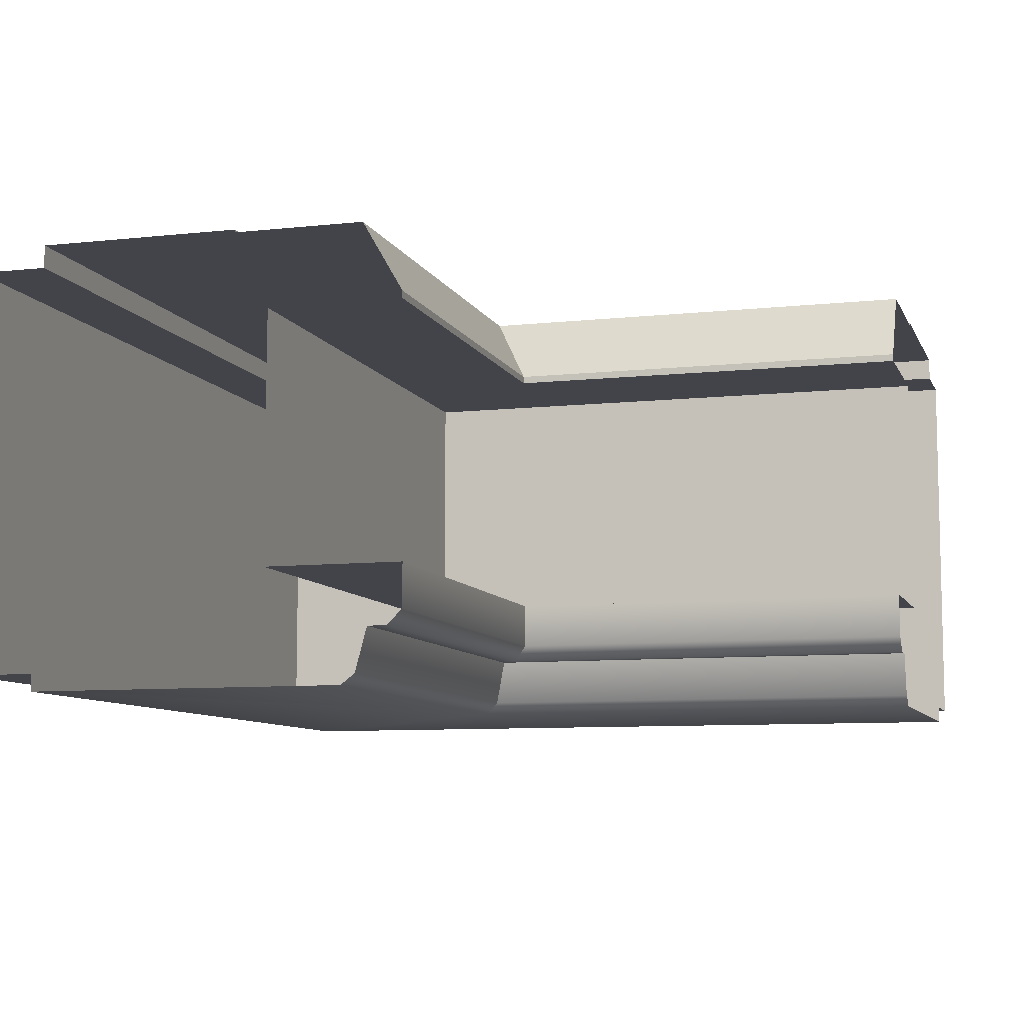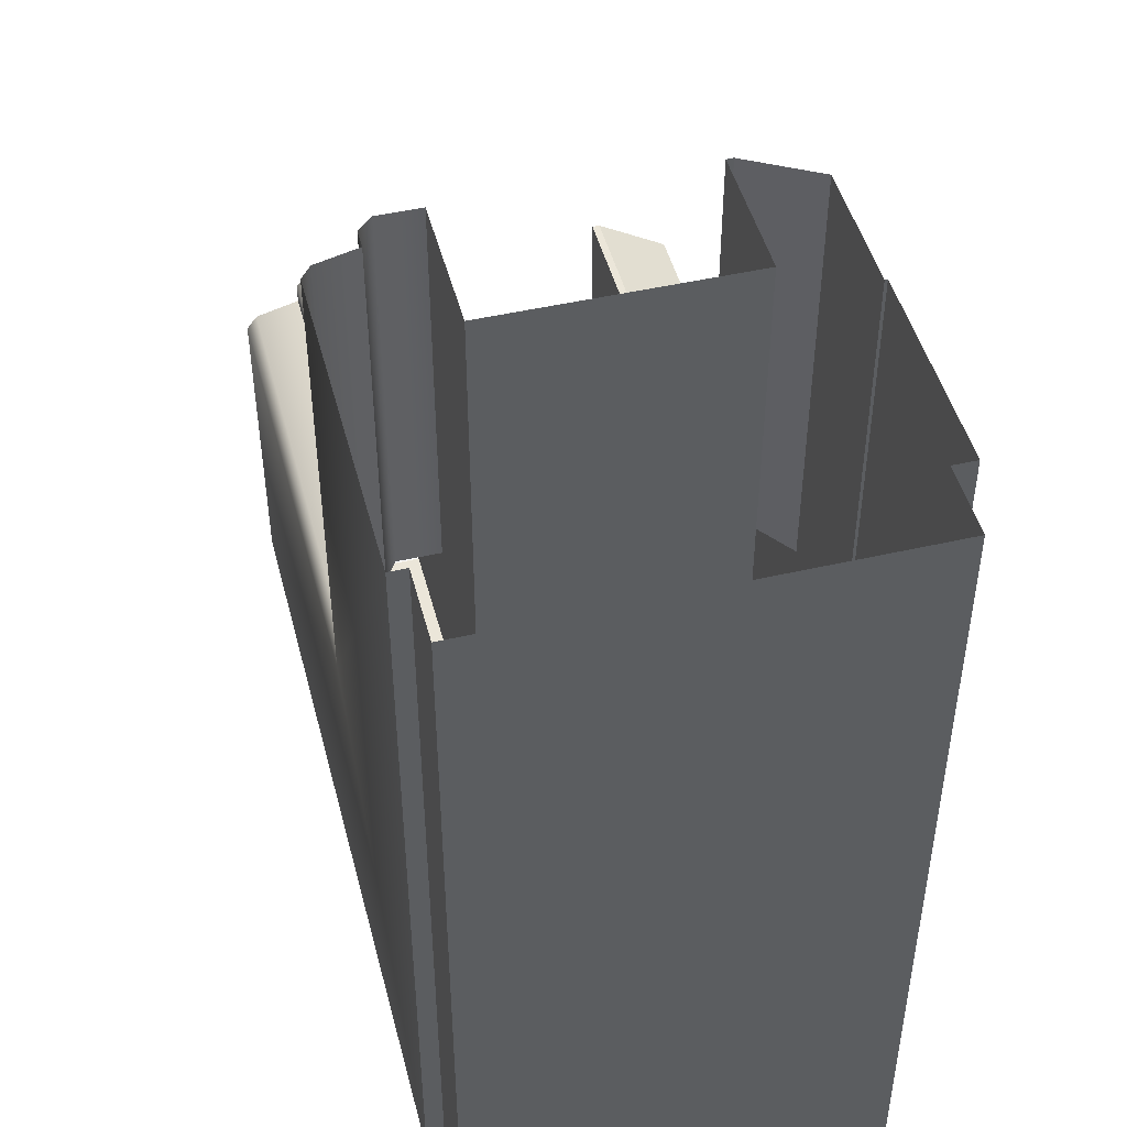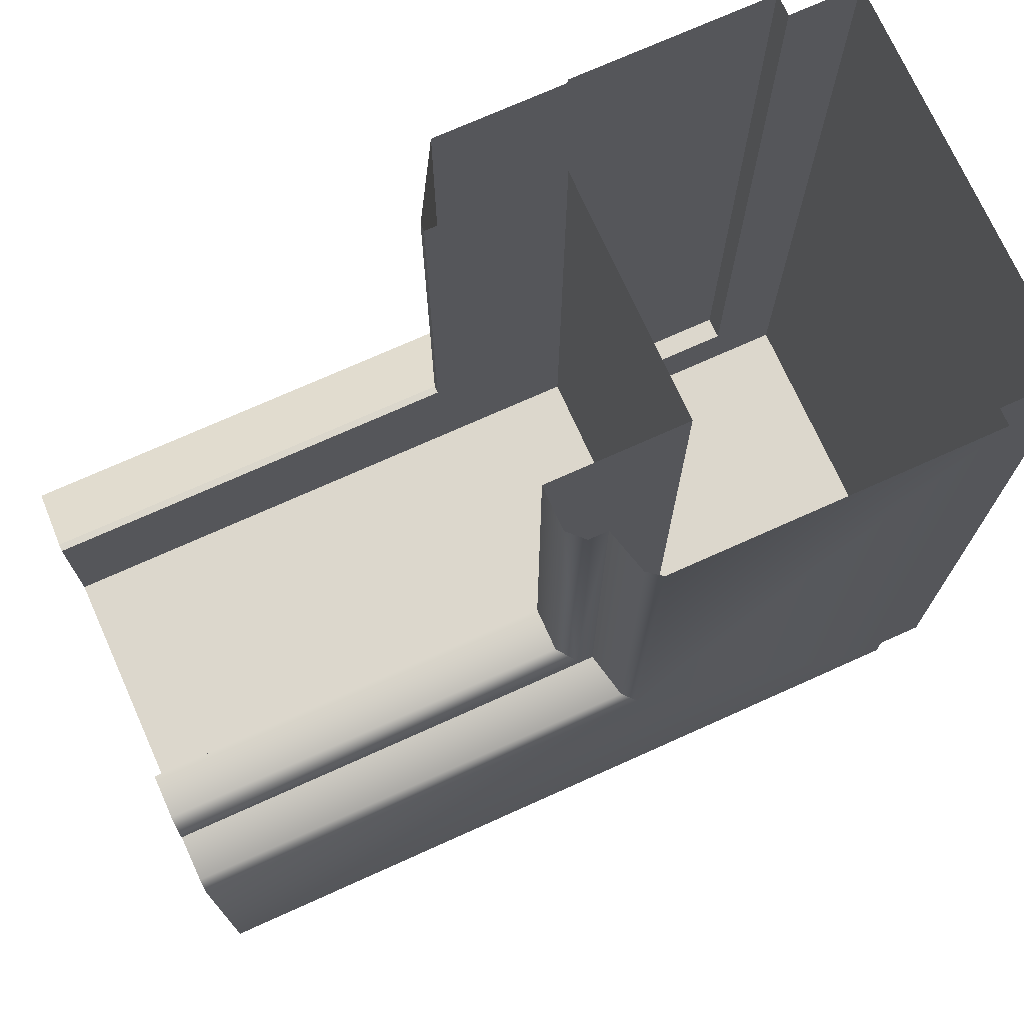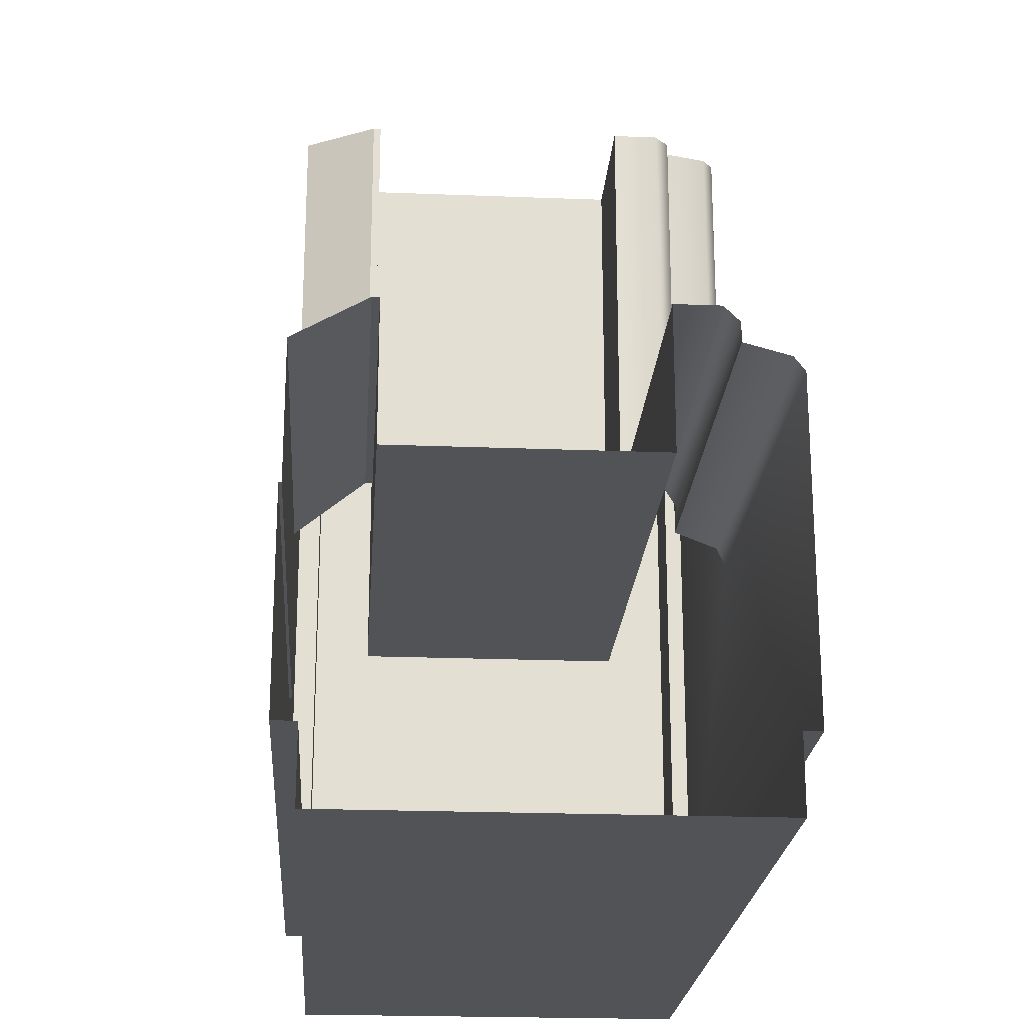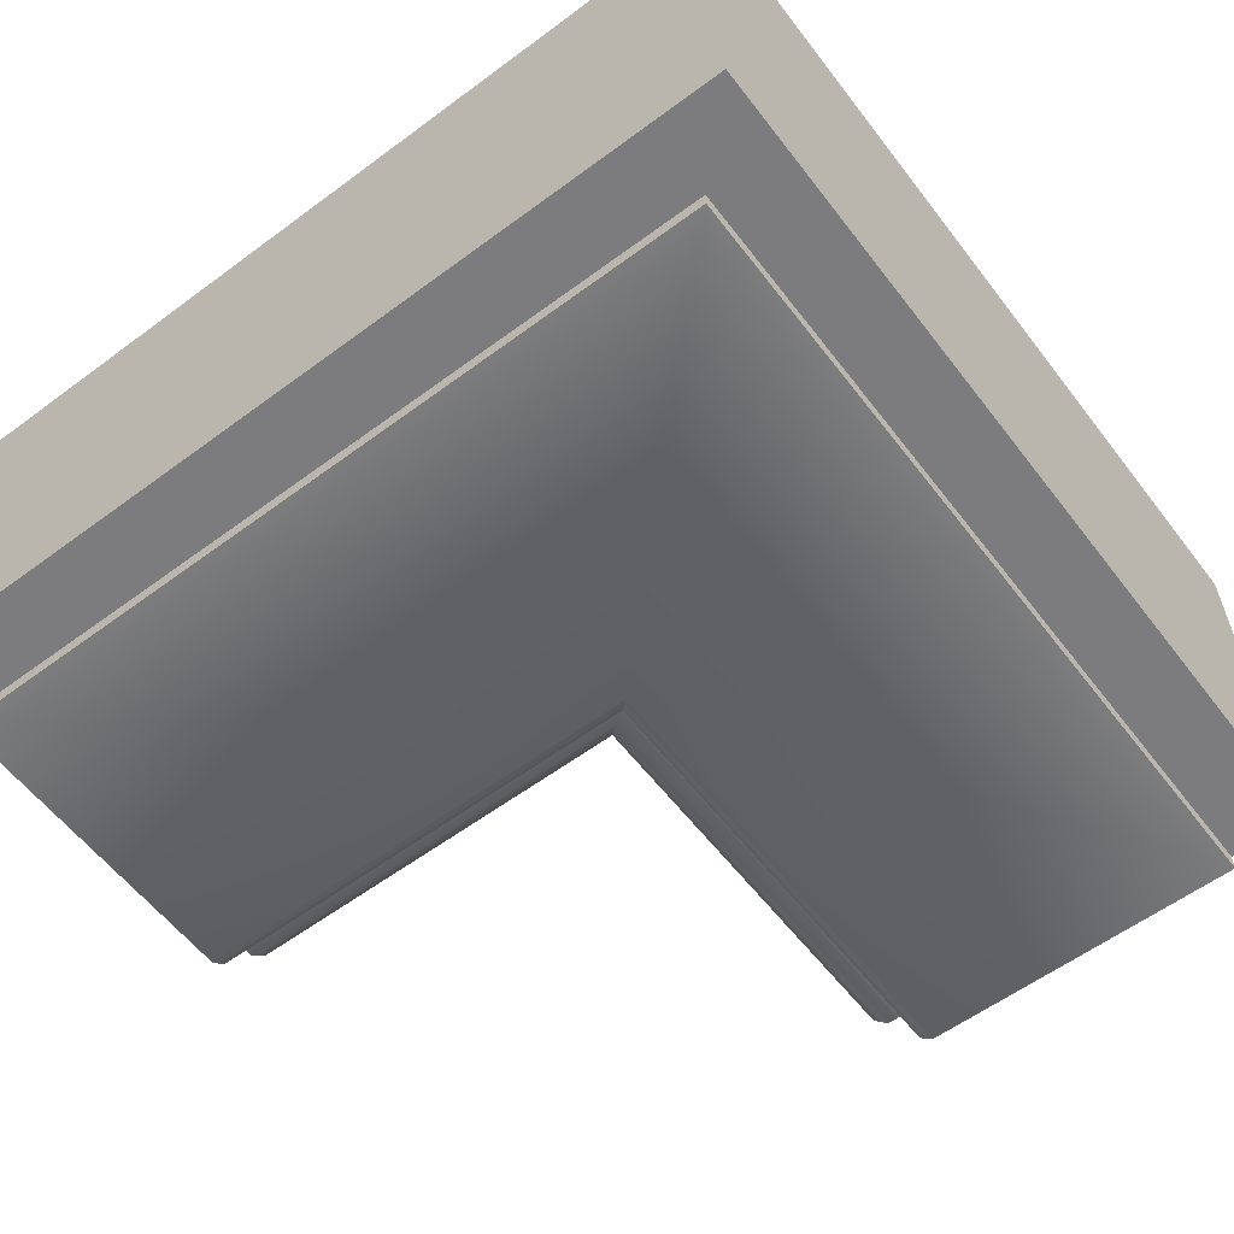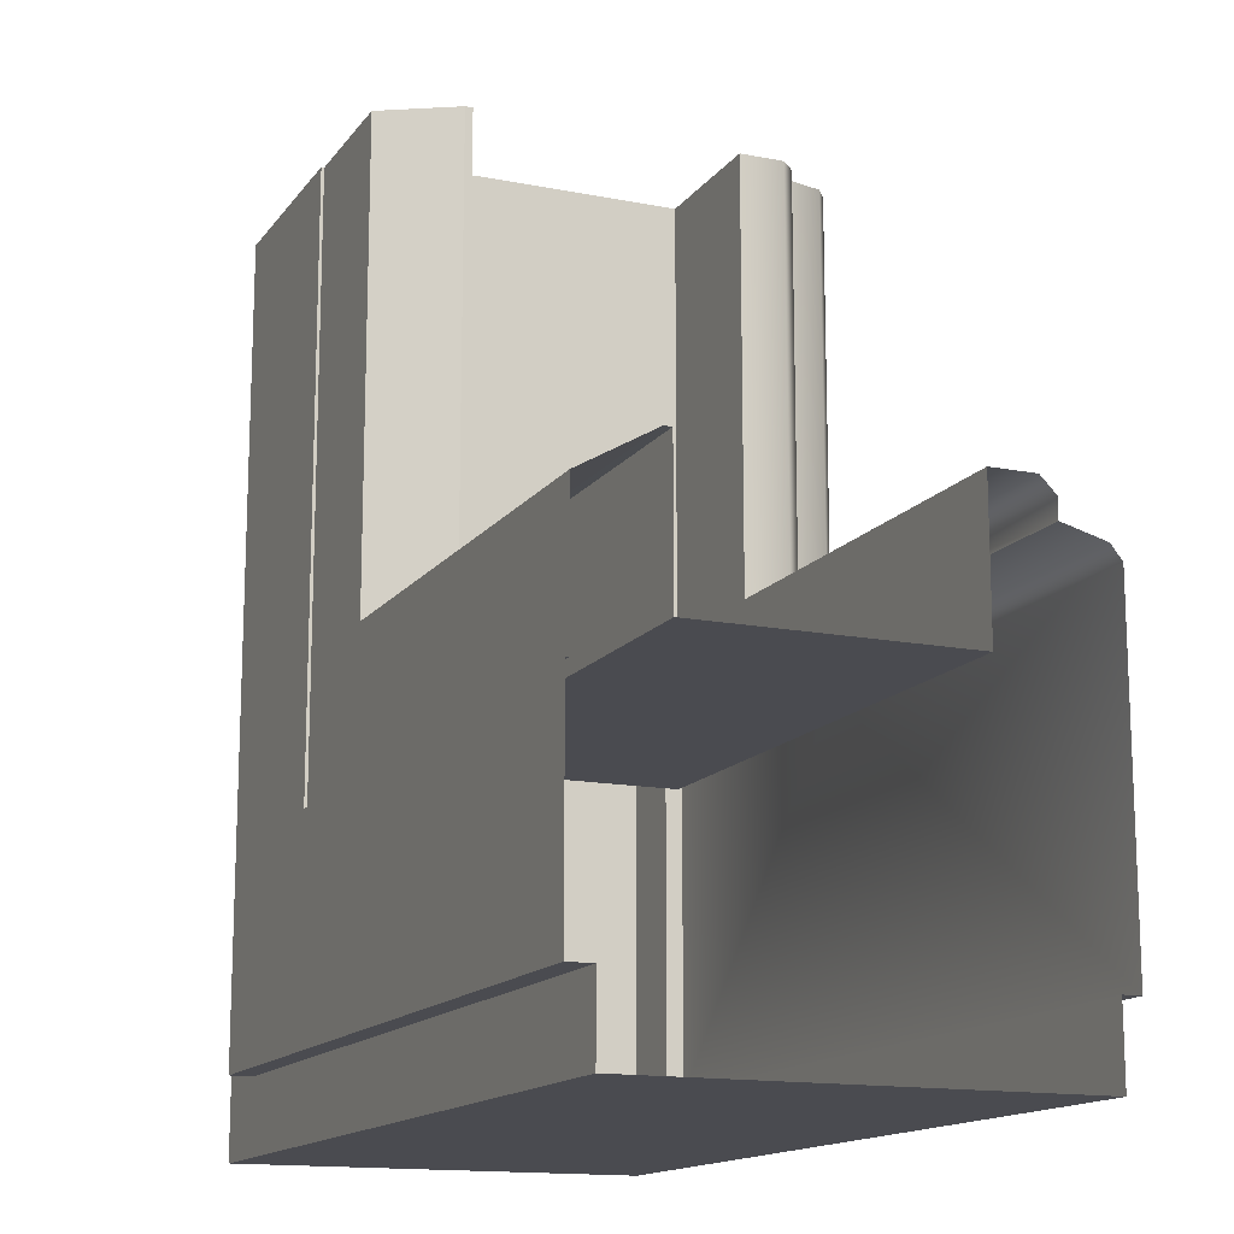
<metadata>
{"format":"obj","ext":"obj","renderer":"f3d","projection":"perspective","resolution":1024,"background":"white","views":[{"elev":-8.5,"azim":106.5,"up":"+Z"},{"elev":47.5,"azim":-104.5,"up":"+Y"},{"elev":73.0,"azim":155.8,"up":"+Y"},{"elev":-22.1,"azim":86.1,"up":"+Y"},{"elev":-58.9,"azim":-52.7,"up":"+Z"},{"elev":-14.6,"azim":66.8,"up":"+Y"}]}
</metadata>
<code>
o TF_BL1/TF_BL/mesh183/mesh183-geometry#mesh183-geometry
v -0.4421 0.04622 0.004904
v -0.5398 0.04622 0.05085
v -0.5398 0.04622 0.004904
v -0.4421 0.04622 0.05085
v -0.5398 0.144 0.004904
v -0.5317 0.05436 0.004904
v -0.4421 0.05436 0.05085
v -0.5398 0.144 0.05085
v -0.4421 0.05436 0.004904
v -0.5317 0.05436 0.05085
v -0.5317 0.144 0.004904
v -0.4421 0.05436 0.002949
v -0.5317 0.05436 0.05346
v -0.5317 0.144 0.05085
v -0.5317 0.144 0.002949
v -0.5317 0.05436 0.002949
v -0.4421 0.05436 0.05346
v -0.4953 0.09072 0.002949
v -0.4421 0.07766 0.05346
v -0.5317 0.144 0.05346
v -0.4421 0.09072 0.002949
v -0.5084 0.07766 0.05346
v -0.4953 0.144 0.002949
v -0.4937 0.0923 0.004161
v -0.5084 0.07766 0.05314
v -0.5084 0.144 0.05346
v -0.4421 0.0923 0.004161
v -0.4421 0.07766 0.05314
v -0.4937 0.144 0.004161
v -0.4924 0.09363 0.009141
v -0.4421 0.09269 0.05314
v -0.5084 0.144 0.05314
v -0.4924 0.144 0.009141
v -0.4421 0.09363 0.009141
v -0.4933 0.09269 0.05314
v -0.4902 0.09582 0.009141
v -0.4887 0.0973 0.04516
v -0.4933 0.144 0.05314
v -0.4421 0.09582 0.009141
v -0.4902 0.144 0.009141
v -0.4421 0.0973 0.04516
v -0.4885 0.09754 0.01086
v -0.4885 0.144 0.01086
v -0.4421 0.09729 0.04434
v -0.4887 0.144 0.04516
v -0.4421 0.09754 0.01086
v -0.4887 0.09729 0.04434
v -0.4421 0.09754 0.01582
v -0.4885 0.144 0.01582
v -0.4421 0.08174 0.04434
v -0.4887 0.144 0.04434
v -0.4885 0.09754 0.01582
v -0.5043 0.08174 0.04434
v -0.5043 0.144 0.04434
v -0.5043 0.08174 0.01582
v -0.5043 0.144 0.01582
v -0.4421 0.08174 0.01582
f 1 2 3
f 2 1 4
f 3 2 1
f 4 1 2
f 2 5 3
f 3 5 2
f 3 6 1
f 1 6 3
f 7 2 4
f 4 2 7
f 5 2 8
f 8 2 5
f 6 3 5
f 5 3 6
f 9 1 6
f 6 1 9
f 2 7 10
f 10 7 2
f 2 10 8
f 8 10 2
f 6 5 11
f 11 5 6
f 6 12 9
f 9 12 6
f 7 13 10
f 10 13 7
f 8 10 14
f 14 10 8
f 15 6 11
f 11 6 15
f 12 6 16
f 16 6 12
f 13 7 17
f 17 7 13
f 13 14 10
f 10 14 13
f 6 15 16
f 16 15 6
f 16 18 12
f 12 18 16
f 19 13 17
f 17 13 19
f 14 13 20
f 20 13 14
f 18 16 15
f 15 16 18
f 21 12 18
f 18 12 21
f 13 19 22
f 22 19 13
f 13 22 20
f 20 22 13
f 18 15 23
f 23 15 18
f 24 21 18
f 18 21 24
f 19 25 22
f 22 25 19
f 20 22 26
f 26 22 20
f 23 24 18
f 18 24 23
f 21 24 27
f 27 24 21
f 25 19 28
f 28 19 25
f 25 26 22
f 22 26 25
f 24 23 29
f 29 23 24
f 30 27 24
f 24 27 30
f 31 25 28
f 28 25 31
f 26 25 32
f 32 25 26
f 33 24 29
f 29 24 33
f 27 30 34
f 34 30 27
f 24 33 30
f 30 33 24
f 25 31 35
f 35 31 25
f 25 35 32
f 32 35 25
f 30 36 34
f 34 36 30
f 36 30 33
f 33 30 36
f 31 37 35
f 35 37 31
f 32 35 38
f 38 35 32
f 39 34 36
f 36 34 39
f 36 33 40
f 40 33 36
f 37 31 41
f 41 31 37
f 37 38 35
f 35 38 37
f 42 39 36
f 36 39 42
f 43 36 40
f 40 36 43
f 44 37 41
f 41 37 44
f 38 37 45
f 45 37 38
f 39 42 46
f 46 42 39
f 36 43 42
f 42 43 36
f 37 44 47
f 47 44 37
f 47 45 37
f 37 45 47
f 42 48 46
f 46 48 42
f 49 42 43
f 43 42 49
f 44 50 47
f 47 50 44
f 45 47 51
f 51 47 45
f 48 42 52
f 52 42 48
f 42 49 52
f 52 49 42
f 53 47 50
f 50 47 53
f 47 54 51
f 51 54 47
f 55 48 52
f 52 48 55
f 56 52 49
f 49 52 56
f 47 53 54
f 54 53 47
f 57 53 50
f 50 53 57
f 48 55 57
f 57 55 48
f 55 52 56
f 56 52 55
f 55 54 53
f 53 54 55
f 53 57 55
f 55 57 53
f 54 55 56
f 56 55 54

</code>
